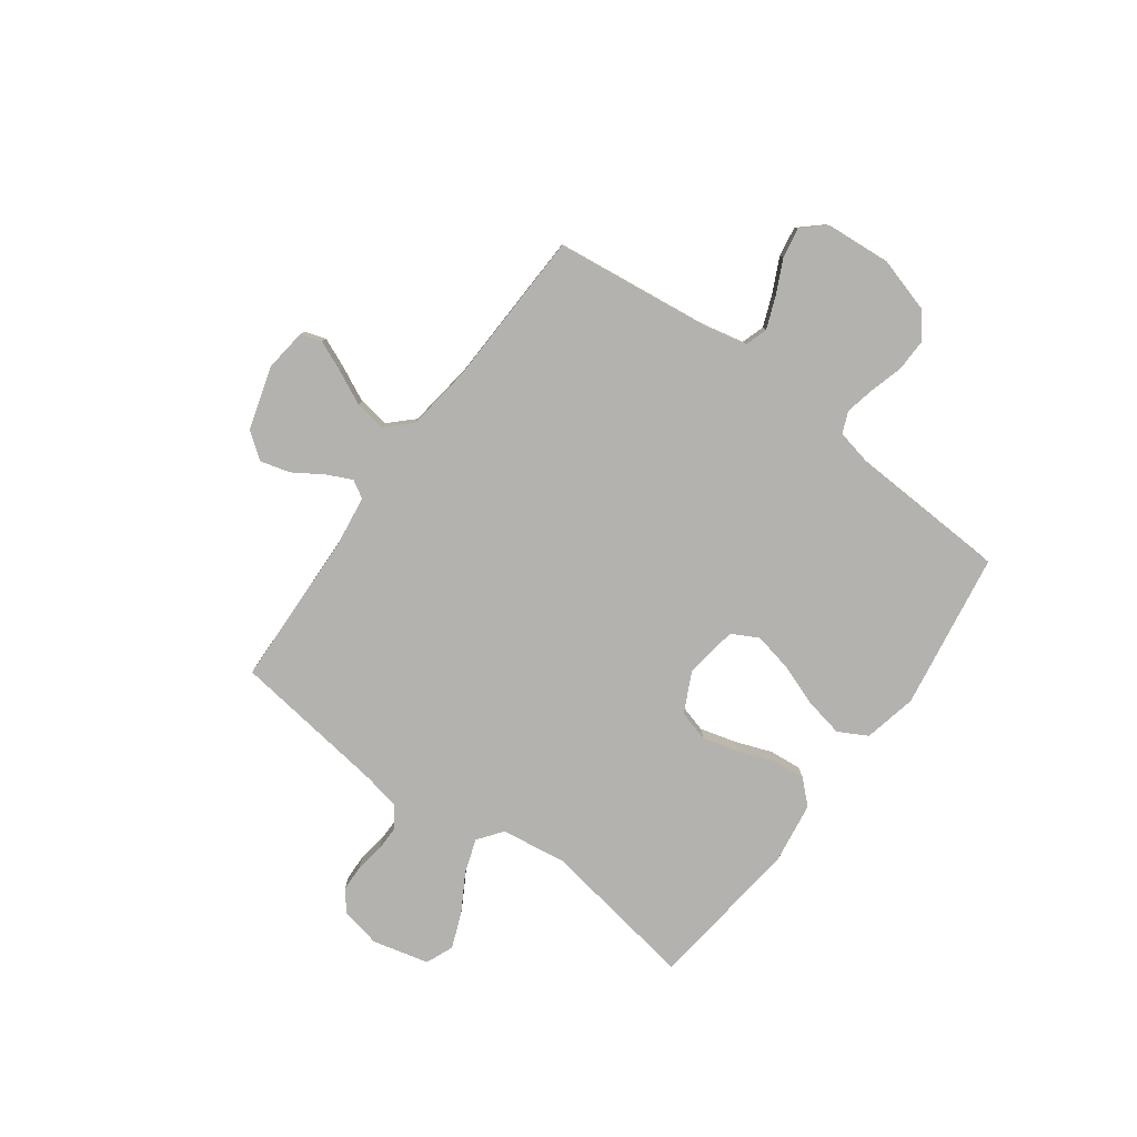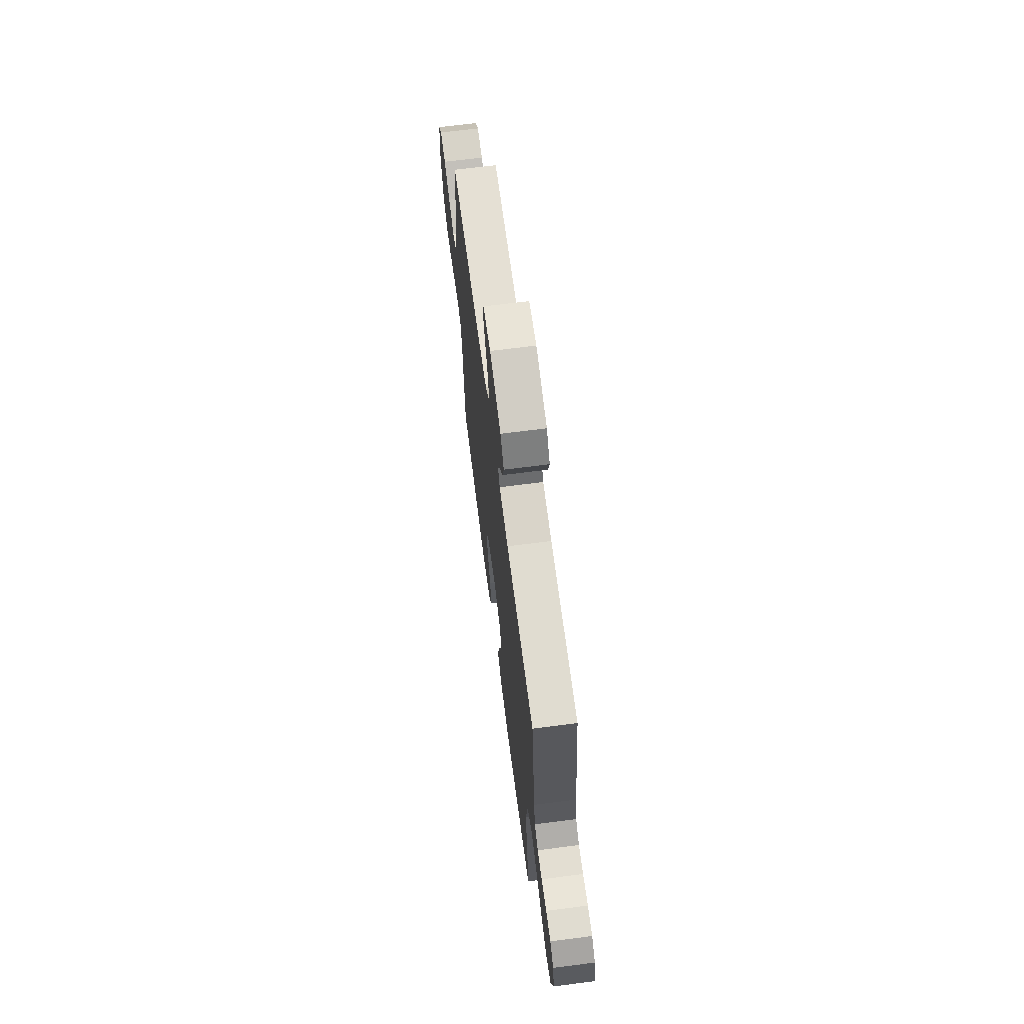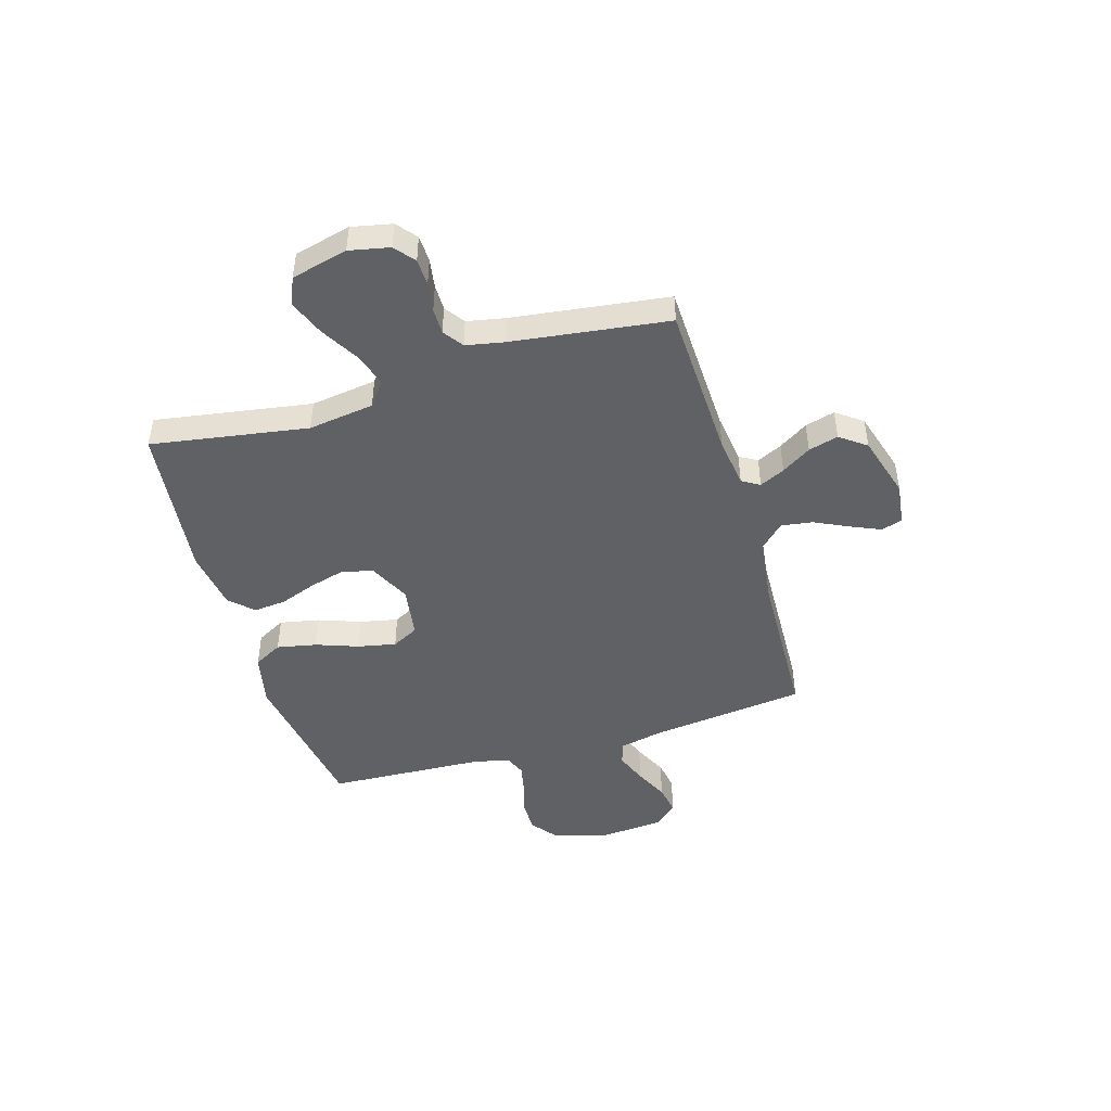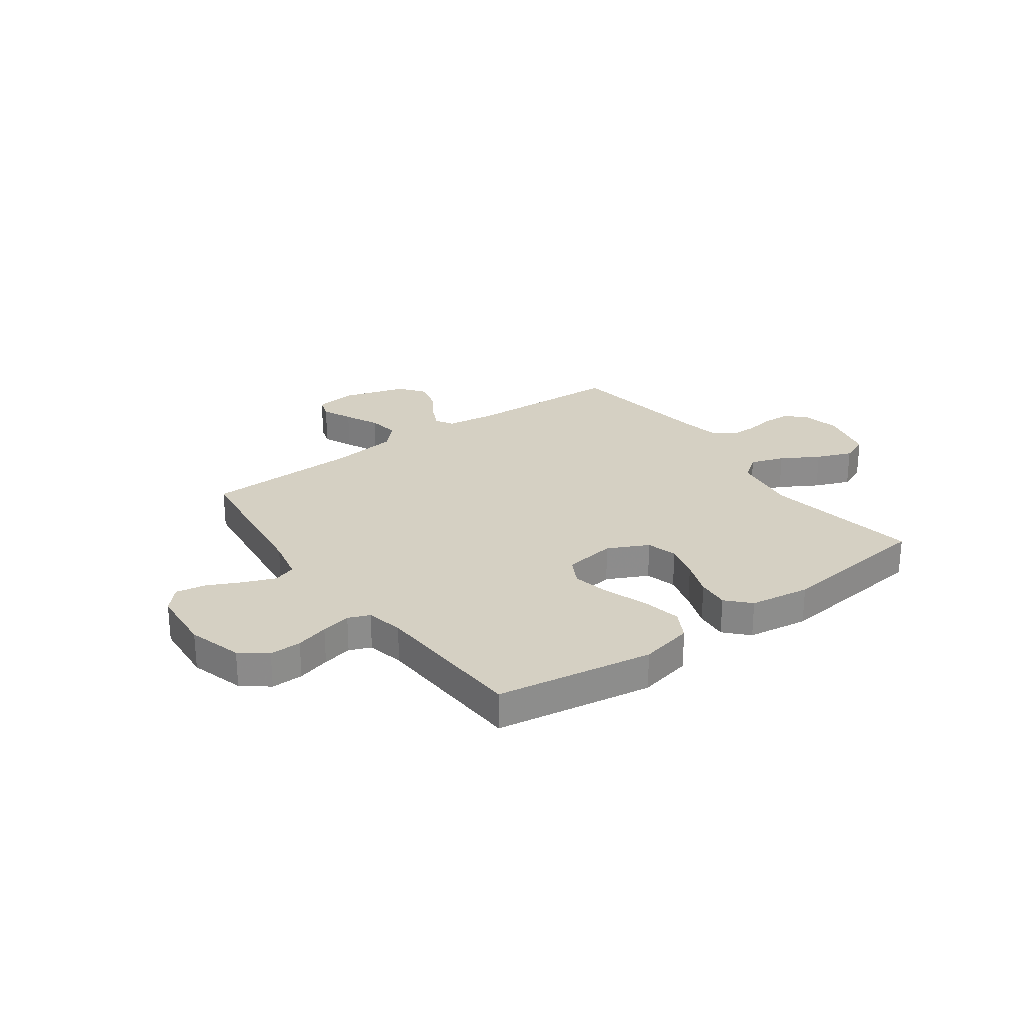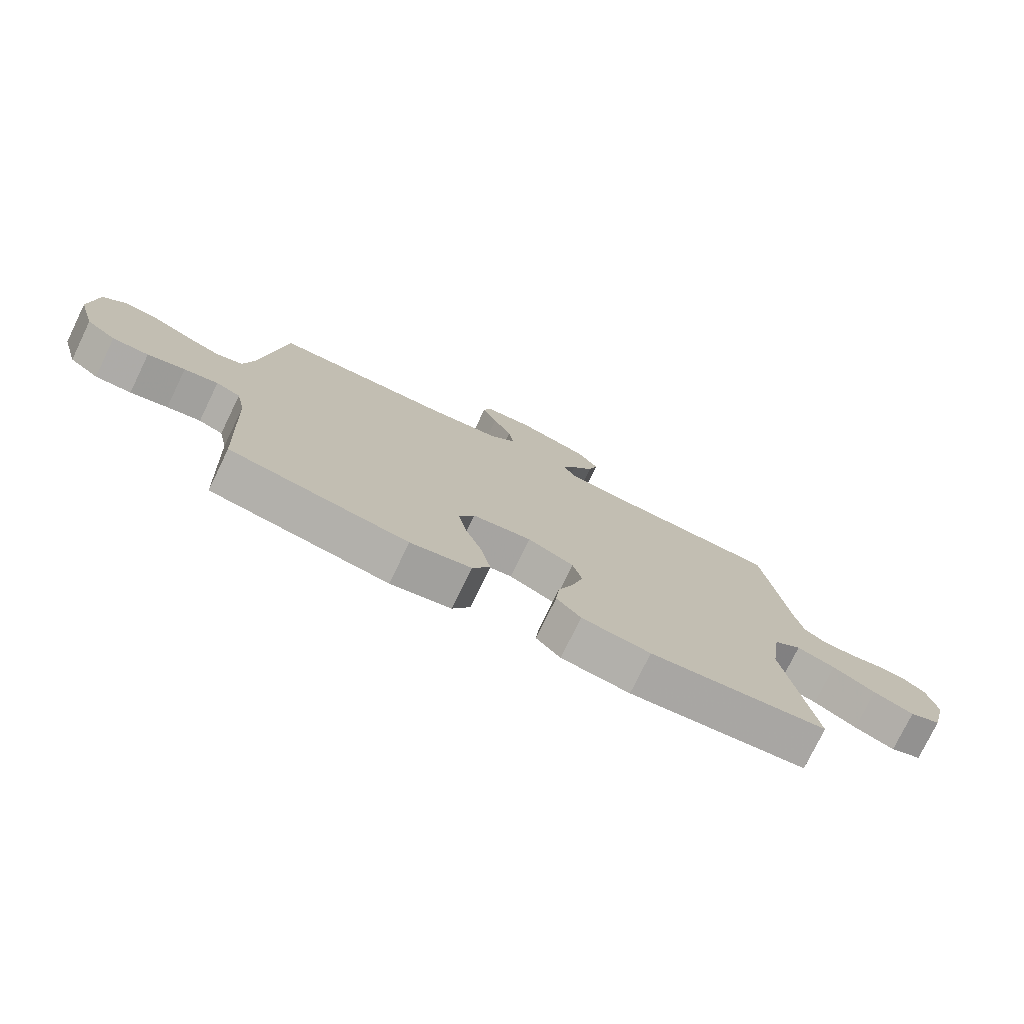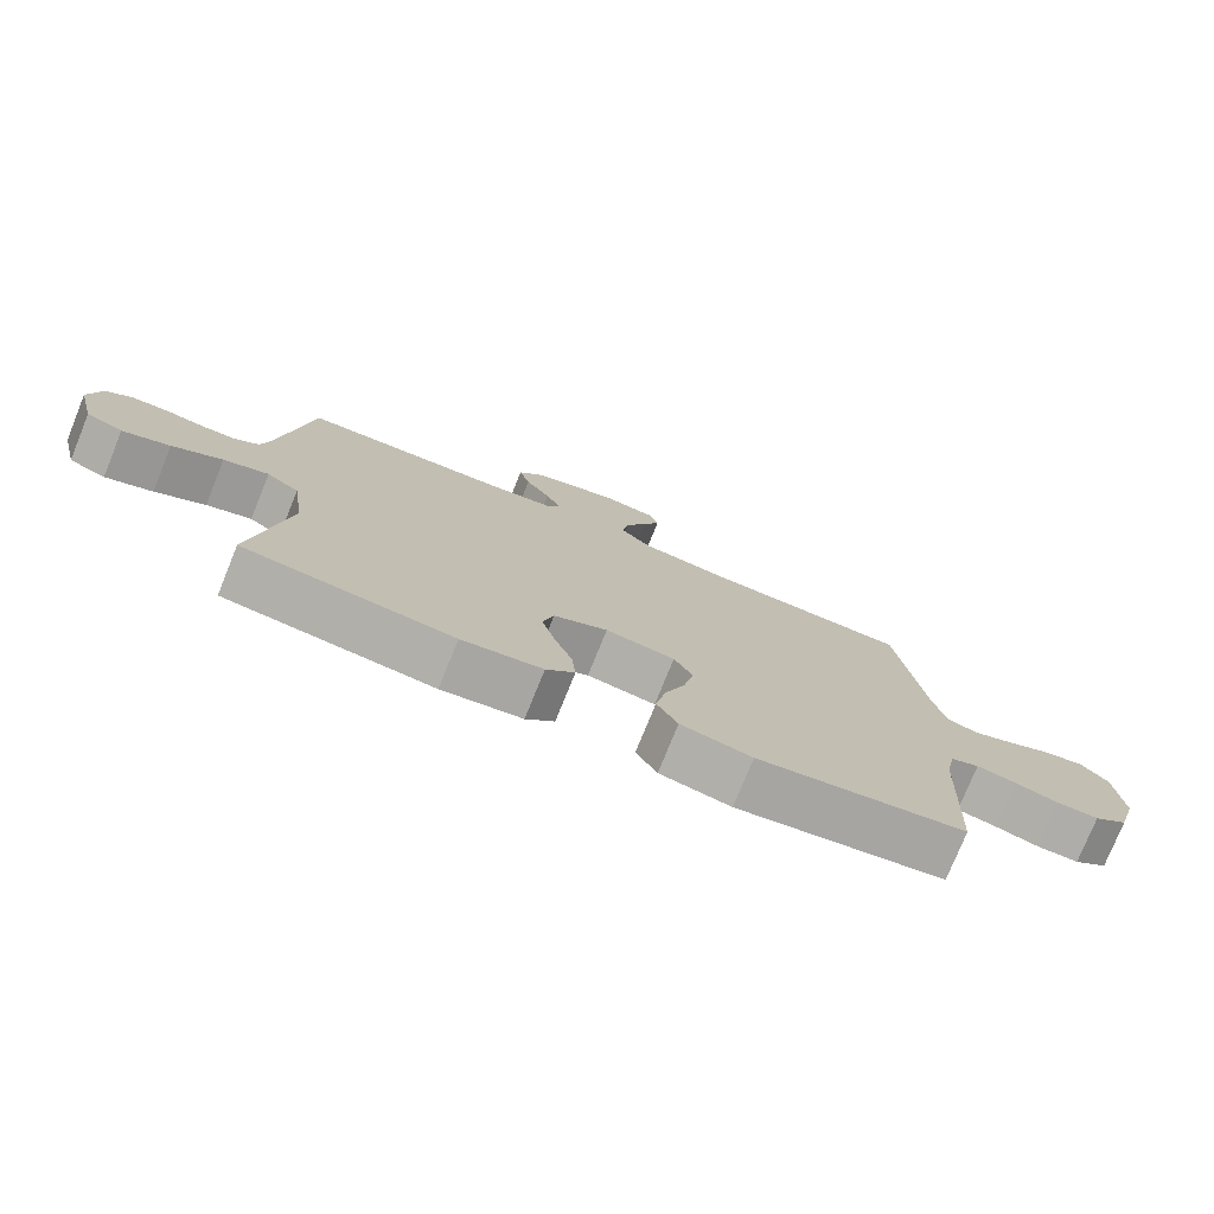
<metadata>
{"format":"obj","ext":"obj","renderer":"f3d","projection":"perspective","resolution":1024,"background":"white","views":[{"elev":-79.8,"azim":53.7,"up":"+Y"},{"elev":67.5,"azim":-97.4,"up":"+Z"},{"elev":-46.5,"azim":-73.5,"up":"+Y"},{"elev":26.1,"azim":144.0,"up":"+Y"},{"elev":-76.8,"azim":154.1,"up":"+Z"},{"elev":-76.9,"azim":-22.1,"up":"+Z"}]}
</metadata>
<code>
v 0.5 0.07 -0.5
v 0.2 0.07 -0.548
v 0.098 0.07 -0.526
v 0.068 0.07 -0.471
v 0.083 0.07 -0.395
v 0.112 0.07 -0.314
v 0.127 0.07 -0.241
v 0.1 0.07 -0.19
v 0 0.07 -0.175
v -0.078 0.07 -0.213
v -0.094 0.07 -0.272
v -0.075 0.07 -0.341
v -0.049 0.07 -0.411
v -0.043 0.07 -0.473
v -0.084 0.07 -0.517
v -0.2 0.07 -0.534
v -0.5 0.07 -0.5
v -0.452 0.07 -0.2
v -0.47 0.07 -0.074
v -0.517 0.07 -0.039
v -0.582 0.07 -0.061
v -0.654 0.07 -0.103
v -0.722 0.07 -0.13
v -0.775 0.07 -0.108
v -0.802 0.07 0
v -0.786 0.07 0.077
v -0.748 0.07 0.108
v -0.697 0.07 0.11
v -0.641 0.07 0.101
v -0.591 0.07 0.101
v -0.553 0.07 0.128
v -0.539 0.07 0.2
v -0.5 0.07 0.5
v -0.2 0.07 0.511
v -0.103 0.07 0.524
v -0.083 0.07 0.558
v -0.106 0.07 0.606
v -0.142 0.07 0.662
v -0.158 0.07 0.719
v -0.121 0.07 0.769
v 0 0.07 0.805
v 0.081 0.07 0.795
v 0.094 0.07 0.755
v 0.069 0.07 0.697
v 0.038 0.07 0.632
v 0.029 0.07 0.572
v 0.073 0.07 0.527
v 0.2 0.07 0.51
v 0.5 0.07 0.5
v 0.537 0.07 0.2
v 0.555 0.07 0.117
v 0.599 0.07 0.103
v 0.66 0.07 0.127
v 0.724 0.07 0.158
v 0.782 0.07 0.168
v 0.821 0.07 0.125
v 0.831 0.07 0
v 0.801 0.07 -0.104
v 0.751 0.07 -0.143
v 0.69 0.07 -0.142
v 0.627 0.07 -0.124
v 0.57 0.07 -0.112
v 0.529 0.07 -0.129
v 0.514 0.07 -0.2
v 0.5 0 -0.5
v 0.2 0 -0.548
v 0.098 0 -0.526
v 0.068 0 -0.471
v 0.083 0 -0.395
v 0.112 0 -0.314
v 0.127 0 -0.241
v 0.1 0 -0.19
v 0 0 -0.175
v -0.078 0 -0.213
v -0.094 0 -0.272
v -0.075 0 -0.341
v -0.049 0 -0.411
v -0.043 0 -0.473
v -0.084 0 -0.517
v -0.2 0 -0.534
v -0.5 0 -0.5
v -0.452 0 -0.2
v -0.47 0 -0.074
v -0.517 0 -0.039
v -0.582 0 -0.061
v -0.654 0 -0.103
v -0.722 0 -0.13
v -0.775 0 -0.108
v -0.802 0 0
v -0.786 0 0.077
v -0.748 0 0.108
v -0.697 0 0.11
v -0.641 0 0.101
v -0.591 0 0.101
v -0.553 0 0.128
v -0.539 0 0.2
v -0.5 0 0.5
v -0.2 0 0.511
v -0.103 0 0.524
v -0.083 0 0.558
v -0.106 0 0.606
v -0.142 0 0.662
v -0.158 0 0.719
v -0.121 0 0.769
v 0 0 0.805
v 0.081 0 0.795
v 0.094 0 0.755
v 0.069 0 0.697
v 0.038 0 0.632
v 0.029 0 0.572
v 0.073 0 0.527
v 0.2 0 0.51
v 0.5 0 0.5
v 0.537 0 0.2
v 0.555 0 0.117
v 0.599 0 0.103
v 0.66 0 0.127
v 0.724 0 0.158
v 0.782 0 0.168
v 0.821 0 0.125
v 0.831 0 0
v 0.801 0 -0.104
v 0.751 0 -0.143
v 0.69 0 -0.142
v 0.627 0 -0.124
v 0.57 0 -0.112
v 0.529 0 -0.129
v 0.514 0 -0.2
f 58 59 60 61
f 58 61 62
f 57 58 62
f 56 57 62 63
f 53 54 55 56
f 52 53 56 63
f 48 49 50
f 47 48 50 51
f 42 43 44 45
f 40 41 42 45
f 40 45 46
f 37 38 39 40
f 36 37 40 46
f 35 36 46 47
f 32 33 34
f 31 32 34 35
f 26 27 28 29
f 26 29 30
f 25 26 30
f 24 25 30
f 21 22 23 24
f 20 21 24 30
f 19 20 30 31
f 15 16 17 18
f 15 18 19
f 12 13 14 15
f 11 12 15 19
f 10 11 19 31
f 3 4 5 6
f 3 6 7
f 64 1 2 3
f 63 64 3 7
f 51 52 63 7
f 9 10 31 35
f 8 9 35 47
f 7 8 47 51
f 125 124 123 122
f 126 125 122
f 126 122 121
f 127 126 121 120
f 120 119 118 117
f 127 120 117 116
f 114 113 112
f 115 114 112 111
f 109 108 107 106
f 109 106 105 104
f 110 109 104
f 104 103 102 101
f 110 104 101 100
f 111 110 100 99
f 98 97 96
f 99 98 96 95
f 93 92 91 90
f 94 93 90
f 94 90 89
f 94 89 88
f 88 87 86 85
f 94 88 85 84
f 95 94 84 83
f 82 81 80 79
f 83 82 79
f 79 78 77 76
f 83 79 76 75
f 95 83 75 74
f 70 69 68 67
f 71 70 67
f 67 66 65 128
f 71 67 128 127
f 71 127 116 115
f 99 95 74 73
f 111 99 73 72
f 115 111 72 71
f 1 65 66 2
f 2 66 67 3
f 3 67 68 4
f 4 68 69 5
f 5 69 70 6
f 6 70 71 7
f 7 71 72 8
f 8 72 73 9
f 9 73 74 10
f 10 74 75 11
f 11 75 76 12
f 12 76 77 13
f 13 77 78 14
f 14 78 79 15
f 15 79 80 16
f 16 80 81 17
f 17 81 82 18
f 18 82 83 19
f 19 83 84 20
f 20 84 85 21
f 21 85 86 22
f 22 86 87 23
f 23 87 88 24
f 24 88 89 25
f 25 89 90 26
f 26 90 91 27
f 27 91 92 28
f 28 92 93 29
f 29 93 94 30
f 30 94 95 31
f 31 95 96 32
f 32 96 97 33
f 33 97 98 34
f 34 98 99 35
f 35 99 100 36
f 36 100 101 37
f 37 101 102 38
f 38 102 103 39
f 39 103 104 40
f 40 104 105 41
f 41 105 106 42
f 42 106 107 43
f 43 107 108 44
f 44 108 109 45
f 45 109 110 46
f 46 110 111 47
f 47 111 112 48
f 48 112 113 49
f 49 113 114 50
f 50 114 115 51
f 51 115 116 52
f 52 116 117 53
f 53 117 118 54
f 54 118 119 55
f 55 119 120 56
f 56 120 121 57
f 57 121 122 58
f 58 122 123 59
f 59 123 124 60
f 60 124 125 61
f 61 125 126 62
f 62 126 127 63
f 63 127 128 64
f 64 128 65 1

</code>
